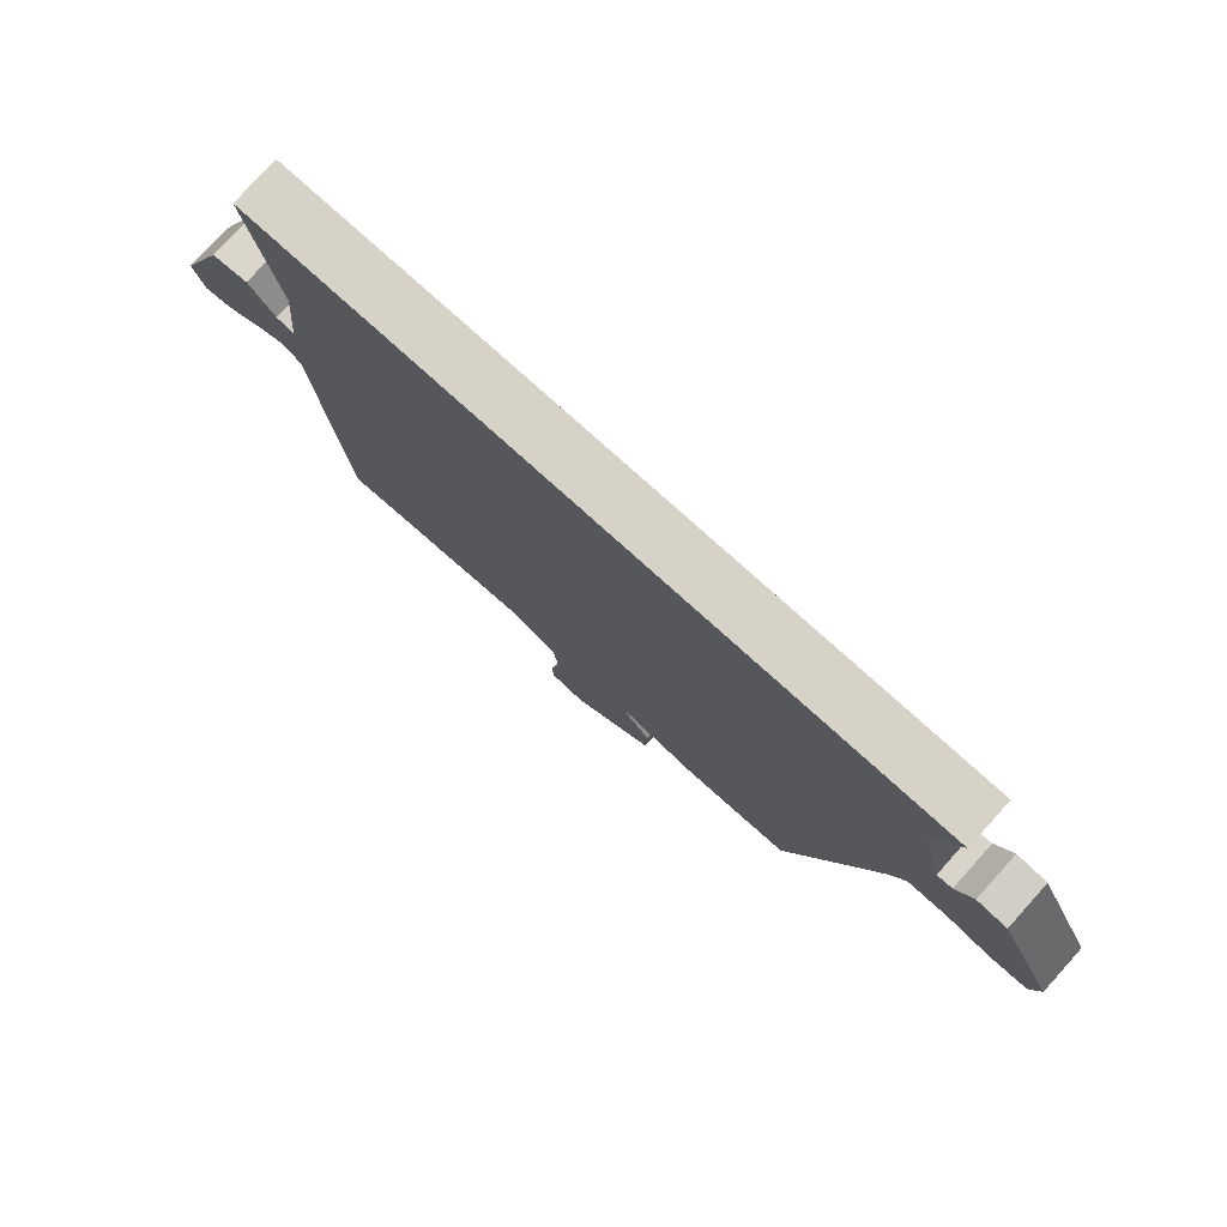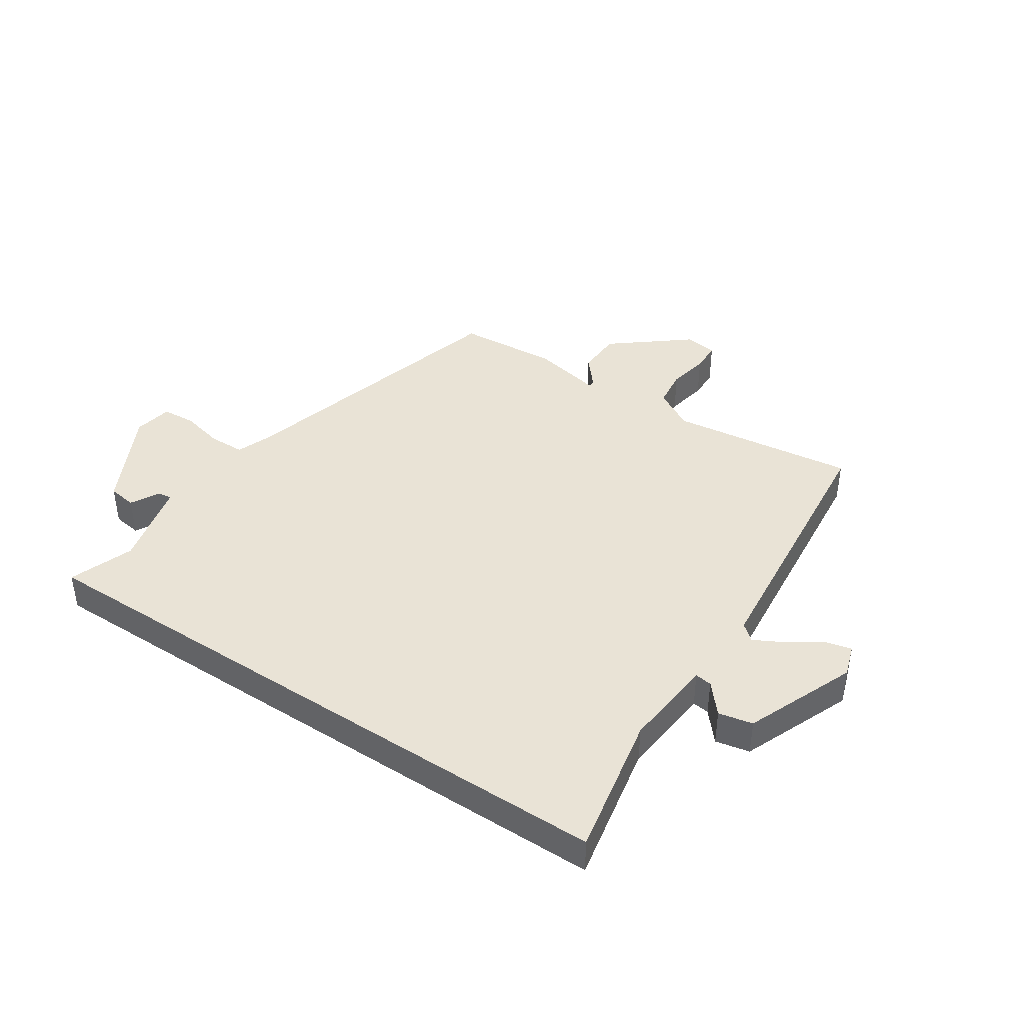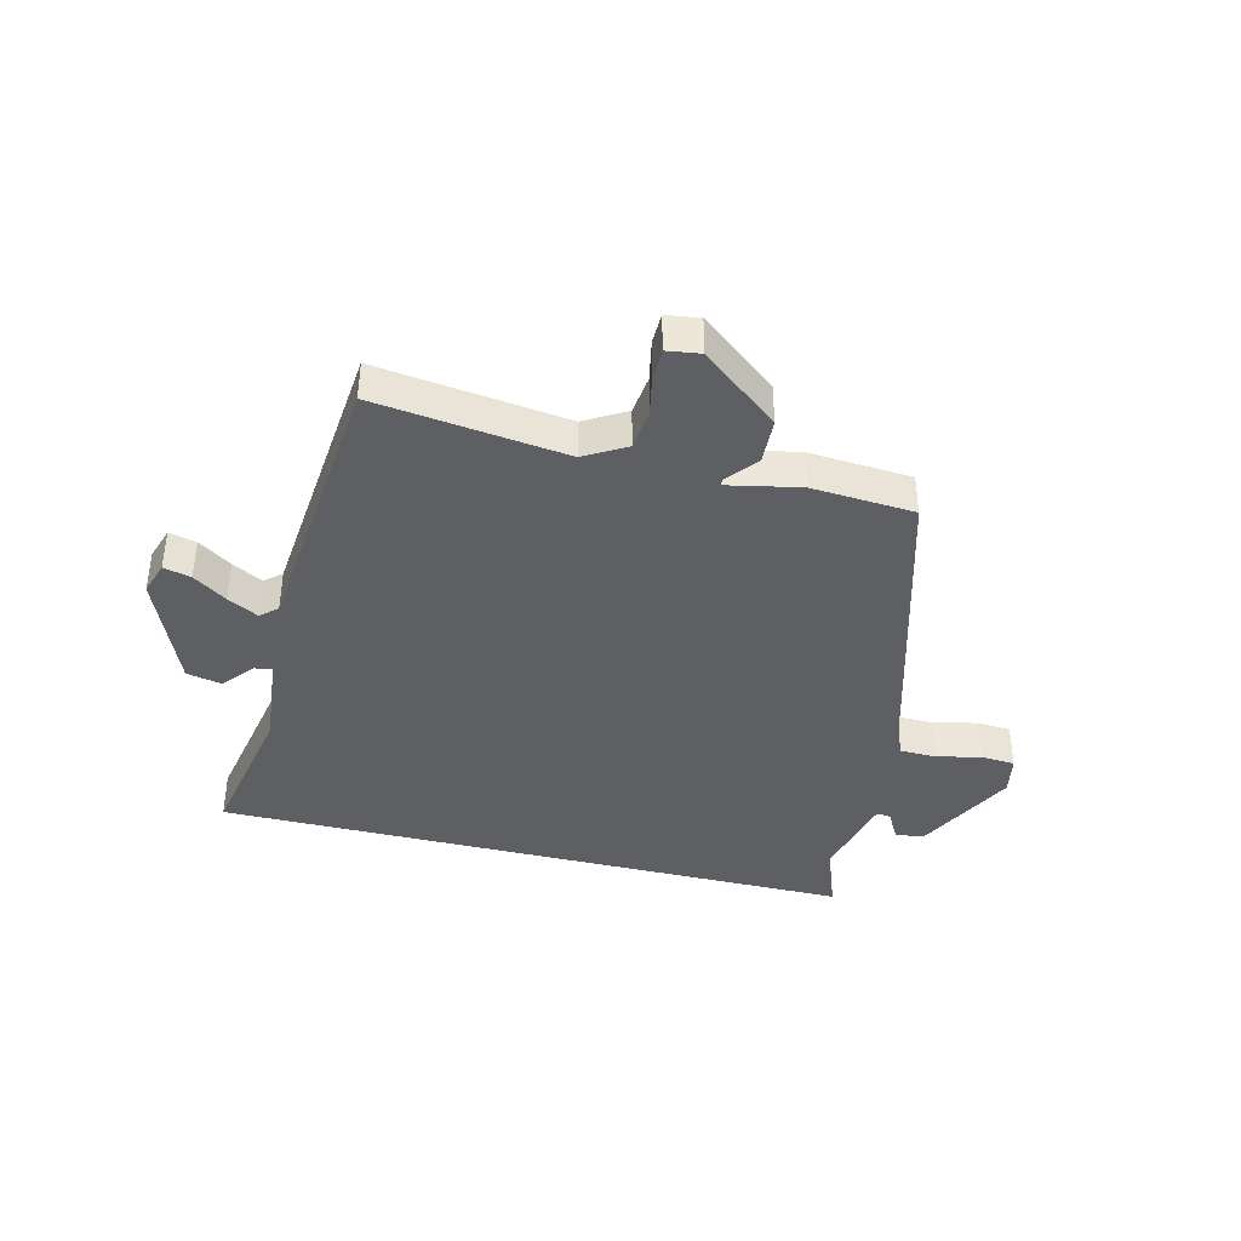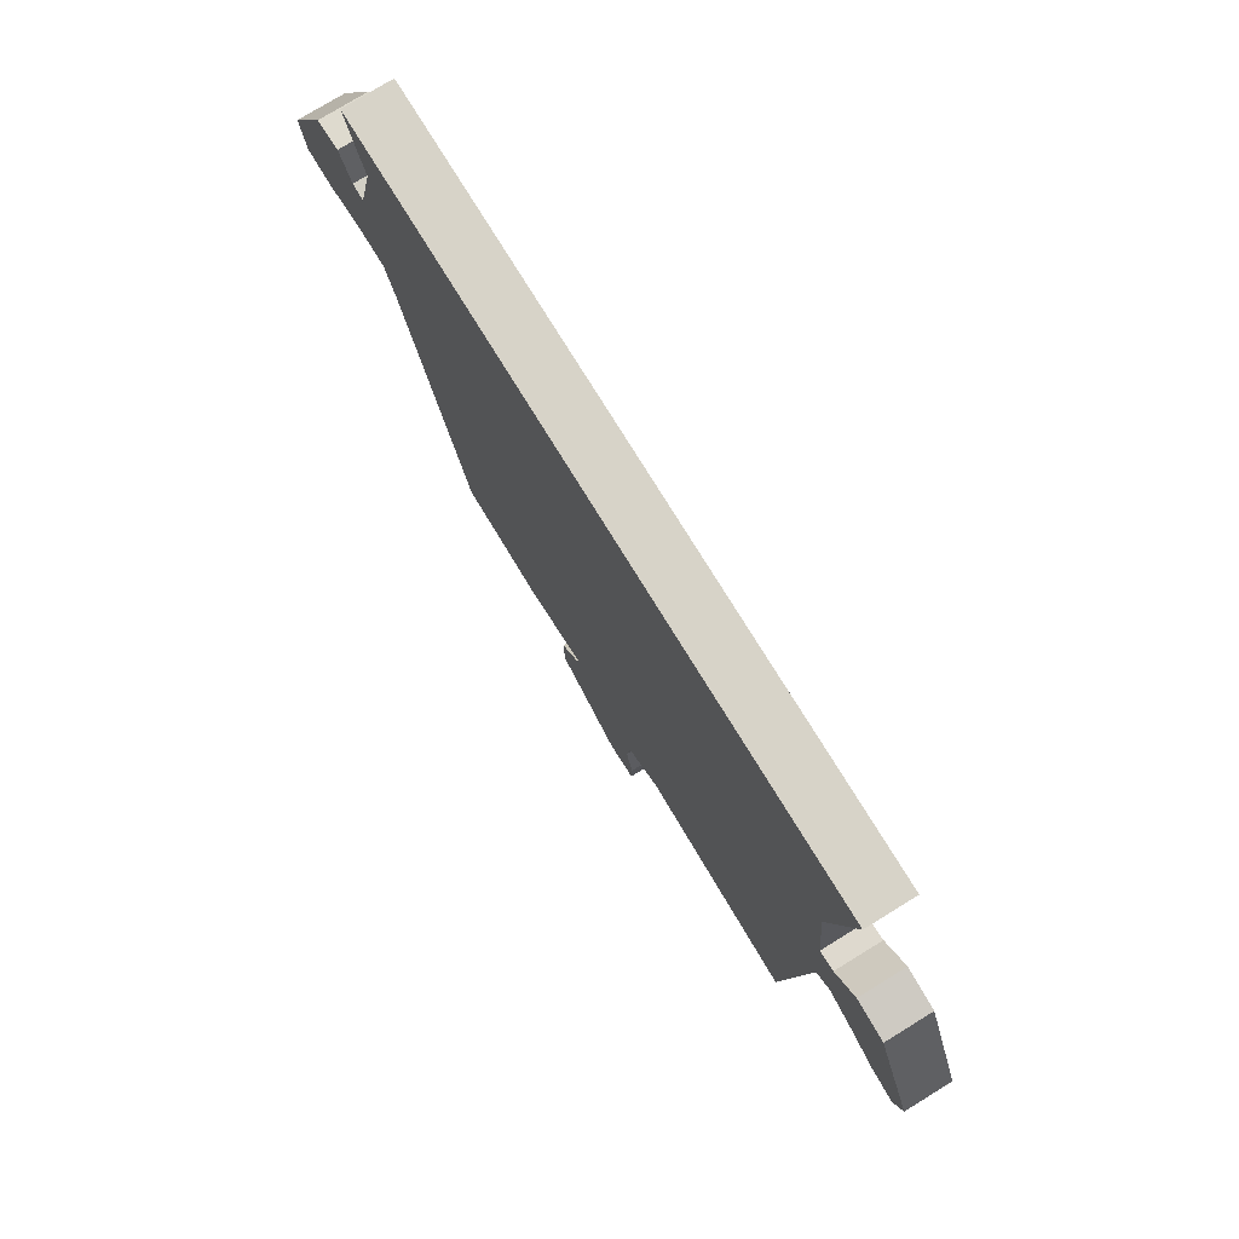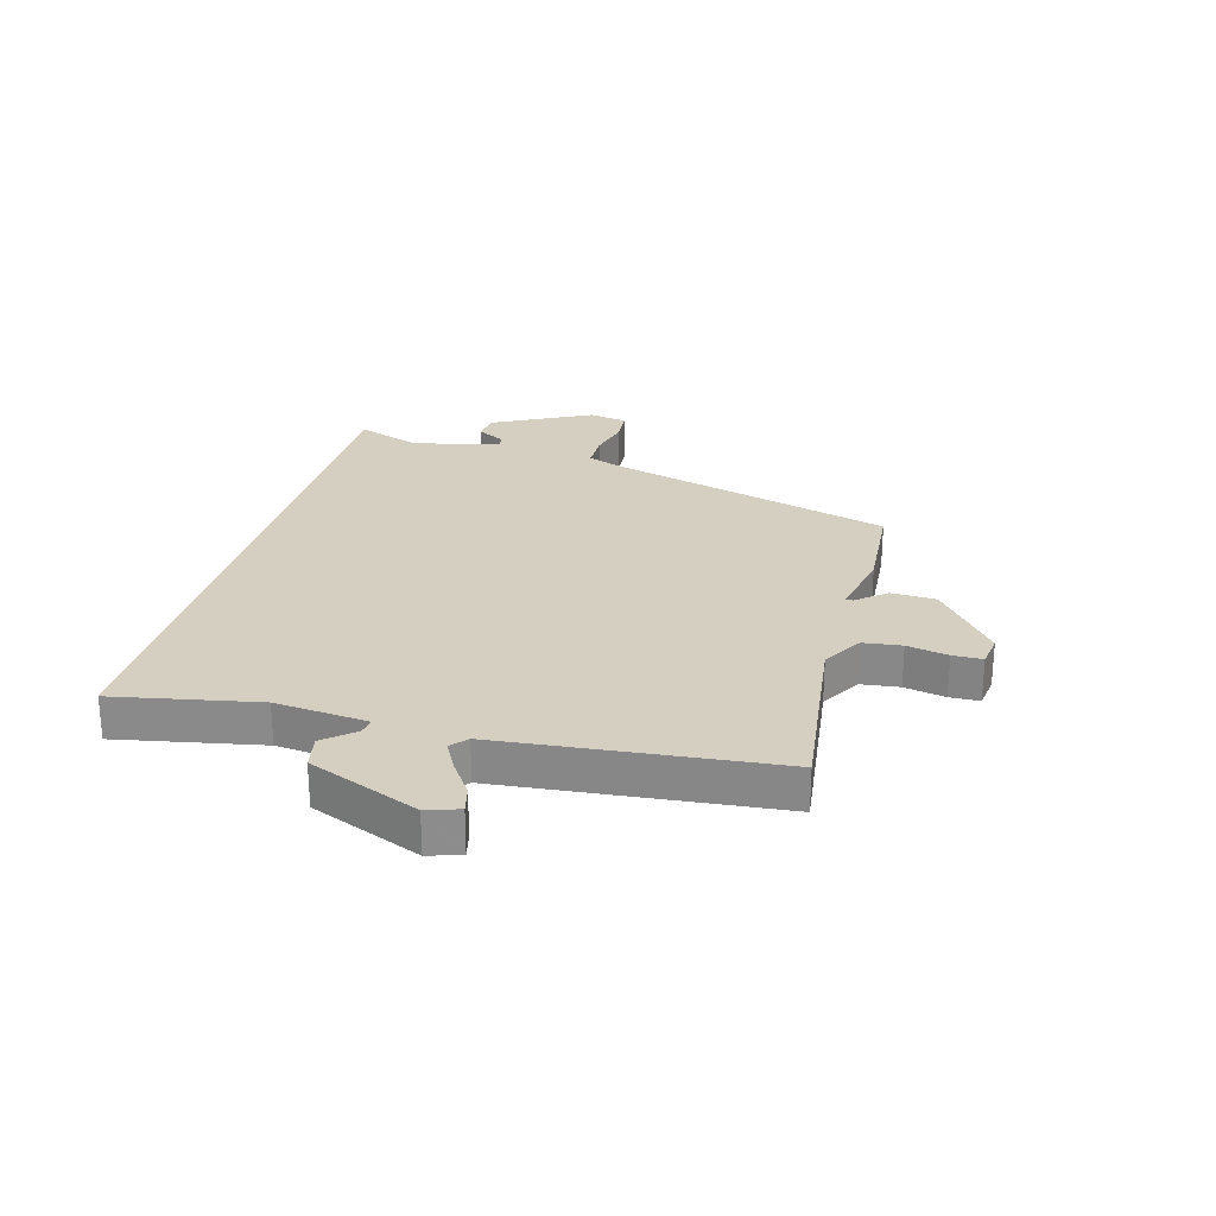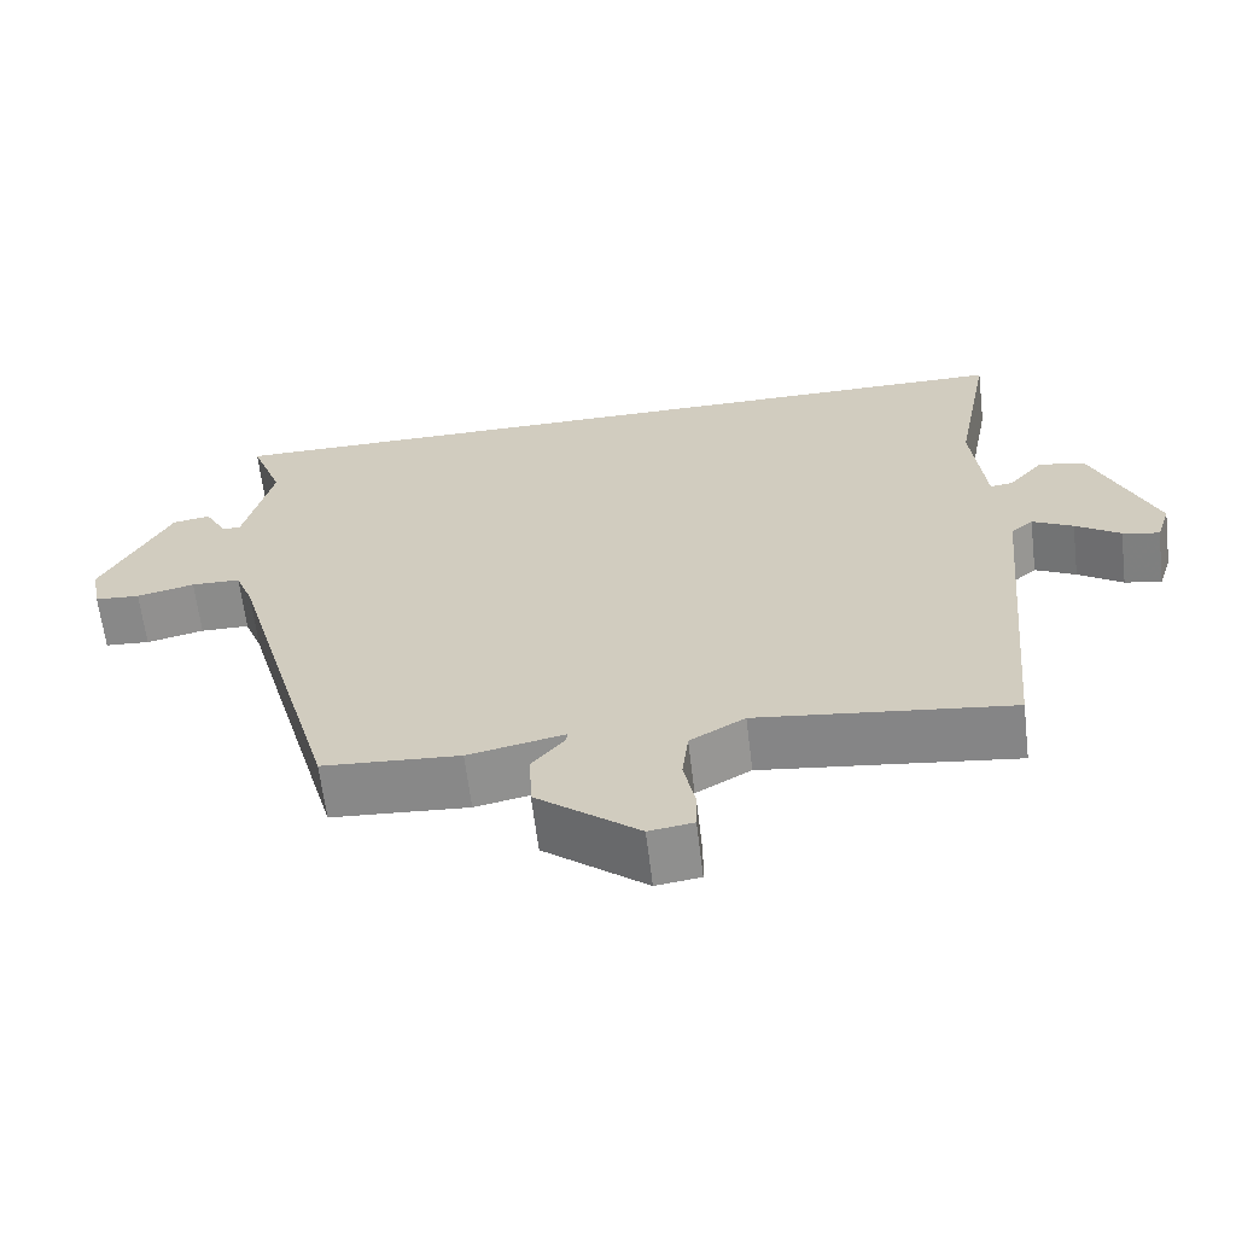
<metadata>
{"format":"obj","ext":"obj","renderer":"f3d","projection":"perspective","resolution":1024,"background":"white","views":[{"elev":77.8,"azim":-137.9,"up":"+Z"},{"elev":42.0,"azim":33.4,"up":"+Y"},{"elev":-39.9,"azim":166.1,"up":"+Y"},{"elev":76.5,"azim":58.4,"up":"+Z"},{"elev":25.9,"azim":105.2,"up":"+Y"},{"elev":-63.9,"azim":6.9,"up":"+Z"}]}
</metadata>
<code>
v -0.566 0.07 0.5
v 0.509 0.07 0.5
v 0.462 0.07 0.255
v 0.478 0.07 0.097
v 0.507 0.07 0.101
v 0.55 0.07 0.152
v 0.609 0.07 0.14
v 0.687 0.07 -0.049
v 0.669 0.07 -0.104
v 0.623 0.07 -0.093
v 0.567 0.07 -0.055
v 0.516 0.07 -0.028
v 0.488 0.07 -0.052
v 0.443 0.07 -0.521
v 0.125 0.07 -0.481
v 0.056 0.07 -0.521
v 0.048 0.07 -0.587
v 0.062 0.07 -0.657
v 0.061 0.07 -0.708
v 0.005 0.07 -0.716
v -0.124 0.07 -0.613
v -0.127 0.07 -0.536
v -0.086 0.07 -0.487
v -0.085 0.07 -0.474
v -0.206 0.07 -0.499
v -0.379 0.07 -0.487
v -0.518 0.07 0.004
v -0.541 0.07 0.063
v -0.603 0.07 0.064
v -0.676 0.07 0.047
v -0.733 0.07 0.051
v -0.746 0.07 0.117
v -0.66 0.07 0.285
v -0.612 0.07 0.292
v -0.585 0.07 0.243
v -0.561 0.07 0.24
v -0.525 0.07 0.39
v -0.566 0 0.5
v 0.509 0 0.5
v 0.462 0 0.255
v 0.478 0 0.097
v 0.507 0 0.101
v 0.55 0 0.152
v 0.609 0 0.14
v 0.687 0 -0.049
v 0.669 0 -0.104
v 0.623 0 -0.093
v 0.567 0 -0.055
v 0.516 0 -0.028
v 0.488 0 -0.052
v 0.443 0 -0.521
v 0.125 0 -0.481
v 0.056 0 -0.521
v 0.048 0 -0.587
v 0.062 0 -0.657
v 0.061 0 -0.708
v 0.005 0 -0.716
v -0.124 0 -0.613
v -0.127 0 -0.536
v -0.086 0 -0.487
v -0.085 0 -0.474
v -0.206 0 -0.499
v -0.379 0 -0.487
v -0.518 0 0.004
v -0.541 0 0.063
v -0.603 0 0.064
v -0.676 0 0.047
v -0.733 0 0.051
v -0.746 0 0.117
v -0.66 0 0.285
v -0.612 0 0.292
v -0.585 0 0.243
v -0.561 0 0.24
v -0.525 0 0.39
f 32 33 34 35
f 32 35 36
f 29 30 31 32
f 28 29 32 36
f 27 28 36 37
f 24 25 26 27
f 20 21 22 23
f 20 23 24
f 17 18 19 20
f 16 17 20 24
f 15 16 24 27
f 13 14 15 27
f 8 9 10 11
f 8 11 12
f 5 6 7 8
f 4 5 8 12
f 37 1 2 3
f 37 3 4
f 13 27 37
f 4 12 13 37
f 72 71 70 69
f 73 72 69
f 69 68 67 66
f 73 69 66 65
f 74 73 65 64
f 64 63 62 61
f 60 59 58 57
f 61 60 57
f 57 56 55 54
f 61 57 54 53
f 64 61 53 52
f 64 52 51 50
f 48 47 46 45
f 49 48 45
f 45 44 43 42
f 49 45 42 41
f 40 39 38 74
f 41 40 74
f 74 64 50
f 74 50 49 41
f 1 38 39 2
f 2 39 40 3
f 3 40 41 4
f 4 41 42 5
f 5 42 43 6
f 6 43 44 7
f 7 44 45 8
f 8 45 46 9
f 9 46 47 10
f 10 47 48 11
f 11 48 49 12
f 12 49 50 13
f 13 50 51 14
f 14 51 52 15
f 15 52 53 16
f 16 53 54 17
f 17 54 55 18
f 18 55 56 19
f 19 56 57 20
f 20 57 58 21
f 21 58 59 22
f 22 59 60 23
f 23 60 61 24
f 24 61 62 25
f 25 62 63 26
f 26 63 64 27
f 27 64 65 28
f 28 65 66 29
f 29 66 67 30
f 30 67 68 31
f 31 68 69 32
f 32 69 70 33
f 33 70 71 34
f 34 71 72 35
f 35 72 73 36
f 36 73 74 37
f 37 74 38 1

</code>
